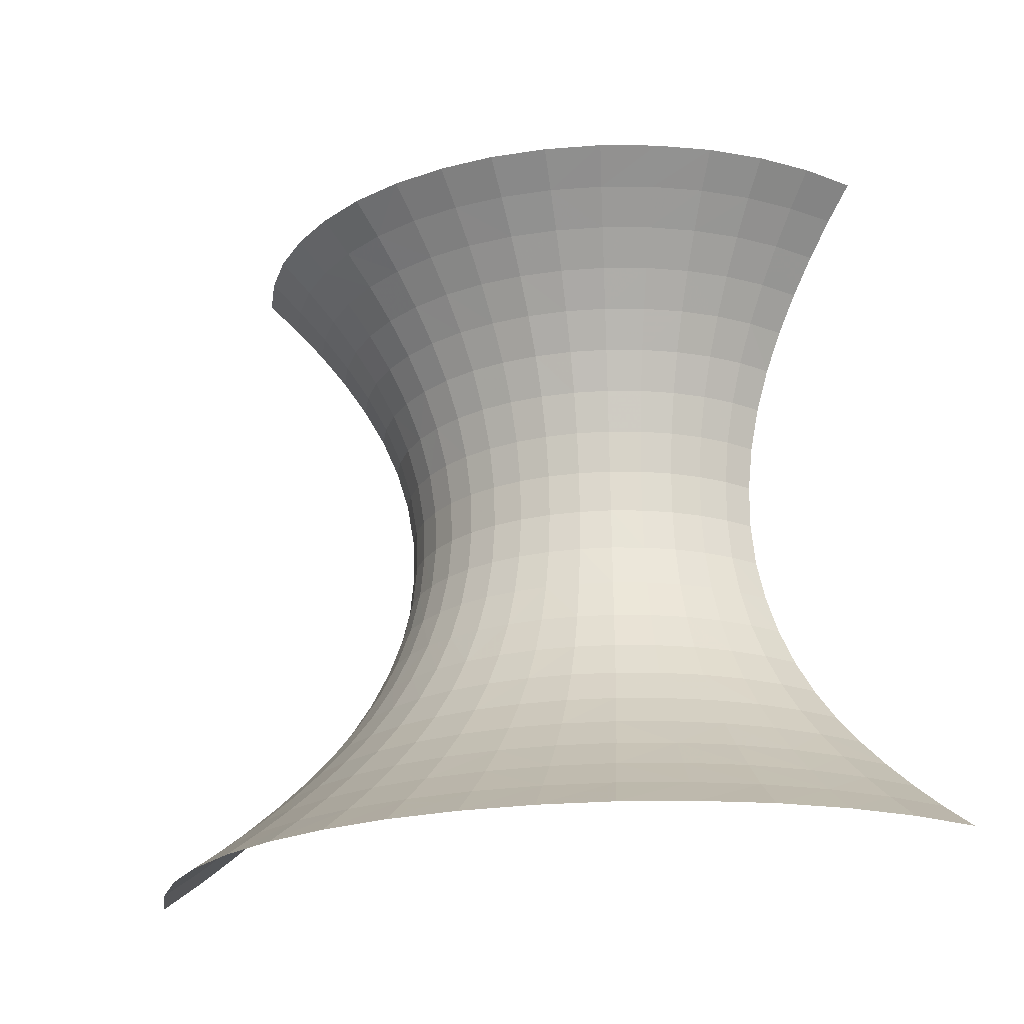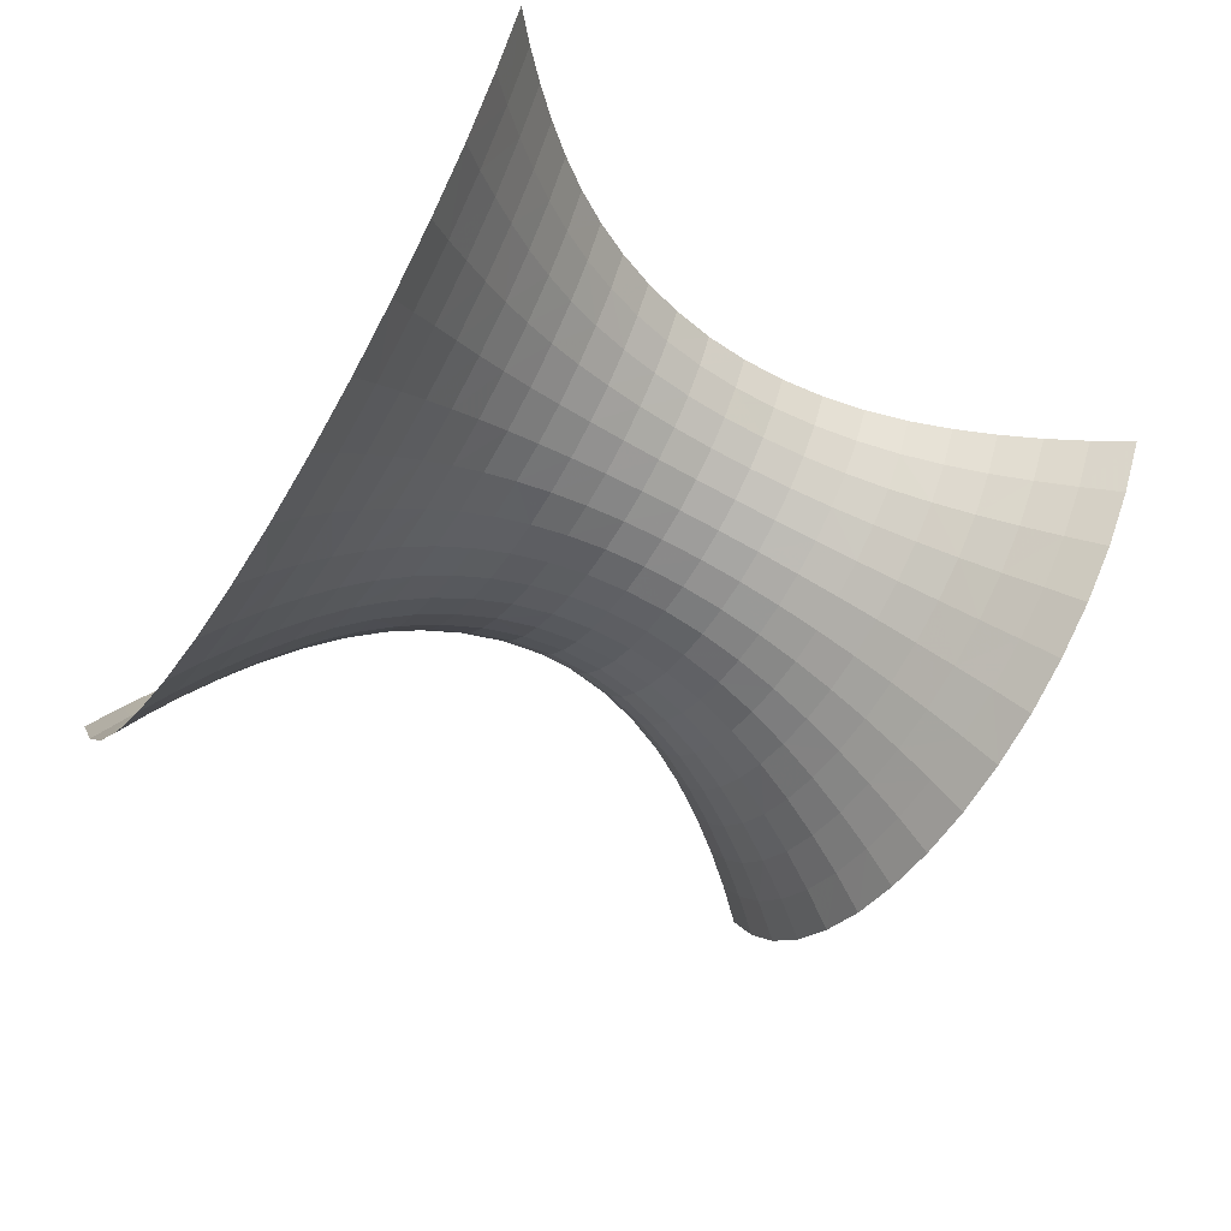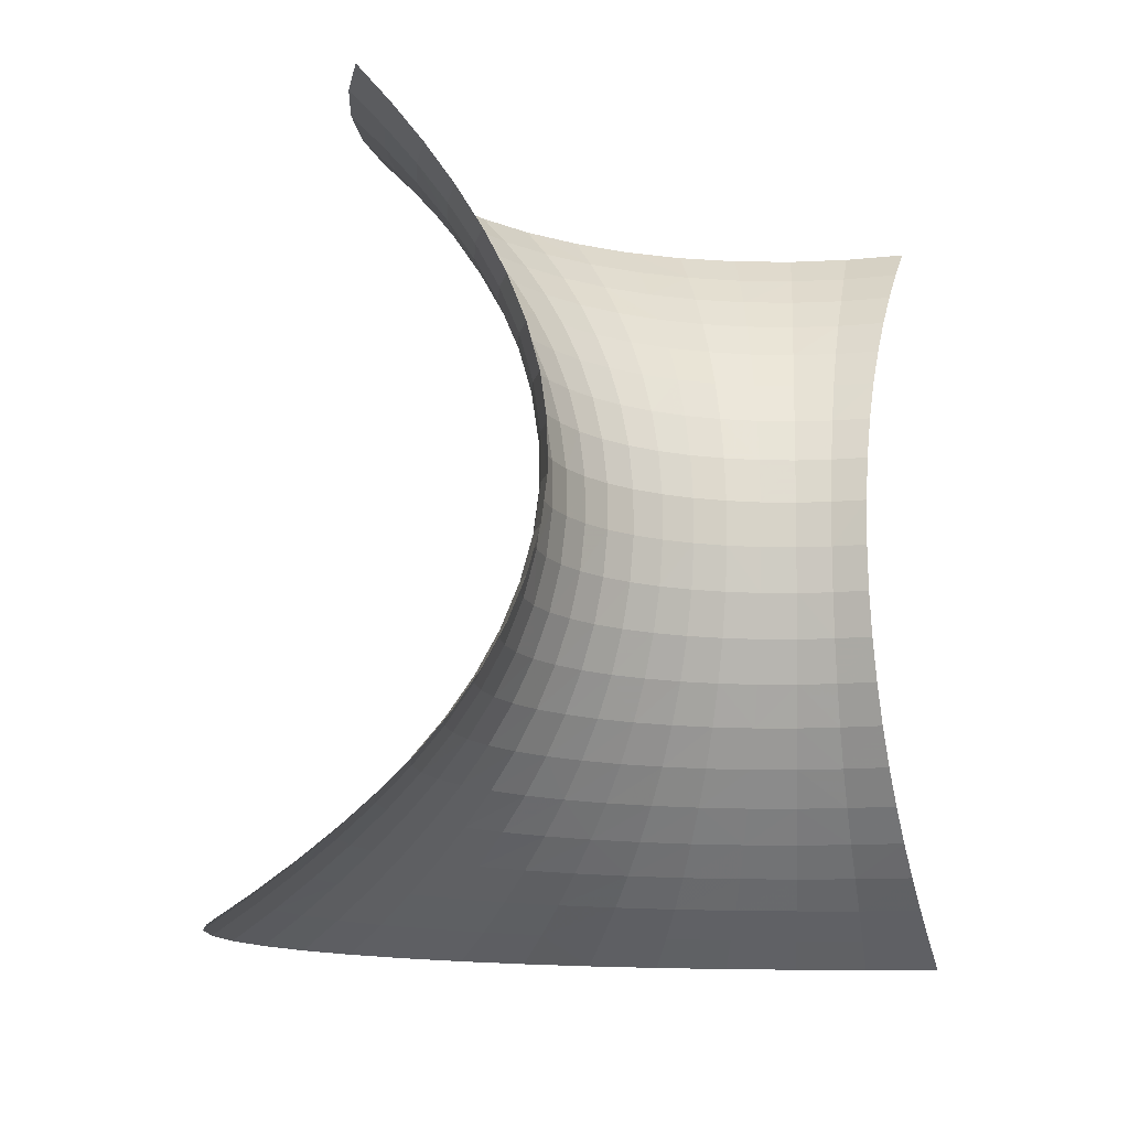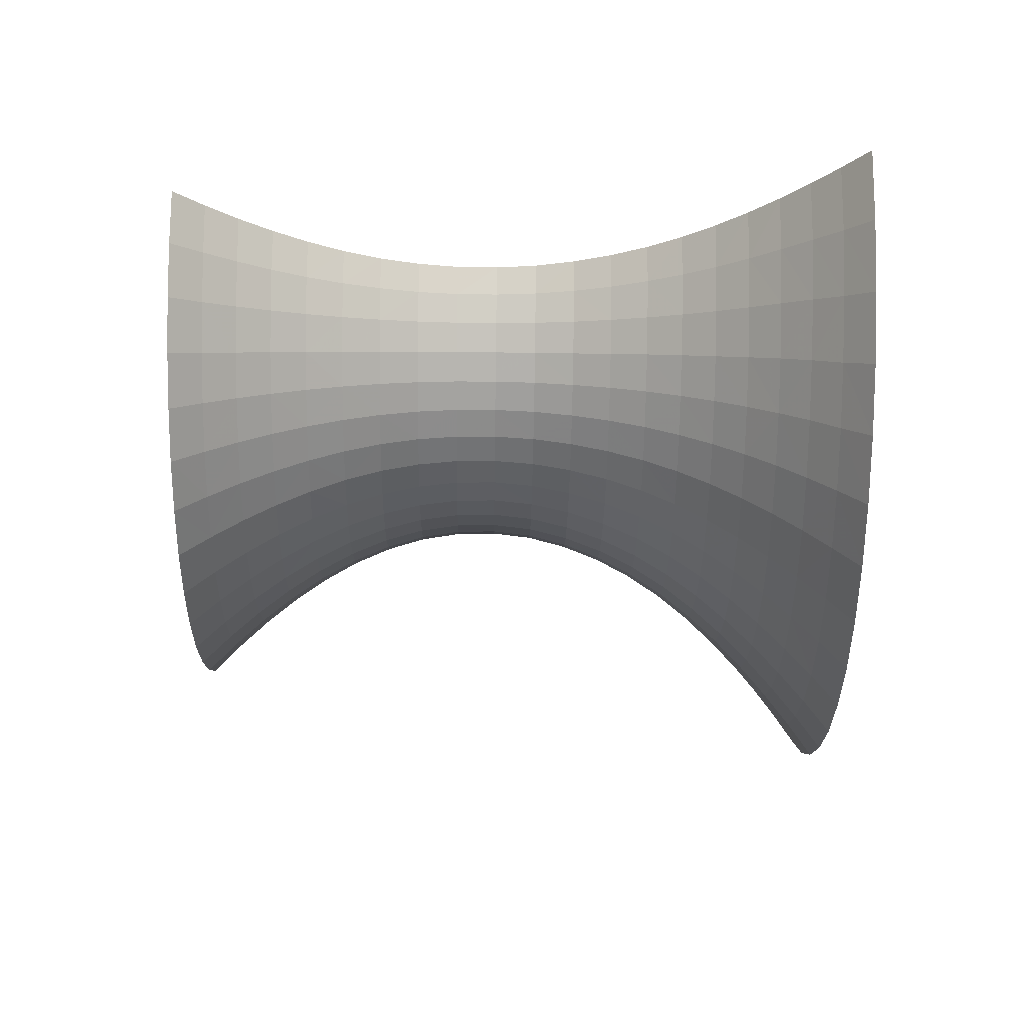
<metadata>
{"format":"obj","ext":"obj","renderer":"f3d","projection":"perspective","resolution":1024,"background":"white","views":[{"elev":-20.8,"azim":-156.6,"up":"+Y"},{"elev":-55.4,"azim":58.1,"up":"+Z"},{"elev":-11.5,"azim":-42.3,"up":"+Y"},{"elev":-47.1,"azim":-91.3,"up":"+Z"}]}
</metadata>
<code>
v 1.557 1.257 0.7474
v 0.4758 1.271 0.7474
v 1.674 0.1522 0.6805
v 0.3299 0.1699 0.6805
v 1.511 1.257 0.672
v 1.471 1.209 0.7004
v 1.514 1.209 0.7693
v 0.5172 1.224 0.7688
v 0.5609 1.222 0.6991
v 0.5231 1.27 0.6708
v 1.625 0.1938 0.7059
v 1.572 0.1942 0.6194
v 1.616 0.153 0.5865
v 0.3908 0.1691 0.5821
v 0.4347 0.208 0.6146
v 0.3787 0.2087 0.7051
v 0.4757 0.2478 0.646
v 0.4249 0.2484 0.7283
v 0.5166 0.2903 0.676
v 0.4701 0.2908 0.7511
v 0.5562 0.3355 0.7042
v 0.5137 0.3359 0.773
v 0.5939 0.3839 0.7308
v 0.555 0.3839 0.7937
v 0.6283 0.4353 0.7551
v 0.5928 0.4355 0.8126
v 0.6591 0.4908 0.7765
v 0.6264 0.491 0.8294
v 0.6853 0.5499 0.7946
v 0.655 0.5502 0.8436
v 0.7061 0.6121 0.8087
v 0.6778 0.6125 0.8547
v 0.7207 0.6772 0.8186
v 0.694 0.6775 0.8626
v 0.7282 0.7442 0.8235
v 0.7021 0.7445 0.8662
v 0.7282 0.8118 0.8228
v 0.7018 0.8119 0.8657
v 0.7206 0.8785 0.8168
v 0.6935 0.8787 0.861
v 0.706 0.9435 0.8058
v 0.6775 0.9436 0.8524
v 0.6852 1.006 0.7901
v 0.6547 1.006 0.8403
v 0.6593 1.064 0.7707
v 0.626 1.064 0.8253
v 0.6293 1.12 0.749
v 0.5931 1.12 0.8082
v 0.5963 1.172 0.725
v 0.5564 1.173 0.7891
v 0.6735 1.119 0.6956
v 0.6445 1.172 0.6669
v 0.6133 1.221 0.6359
v 0.7005 1.171 0.6166
v 0.6742 1.221 0.5812
v 0.6454 1.269 0.5433
v 0.5793 1.27 0.6028
v 0.7426 1.22 0.5361
v 0.72 1.268 0.4942
v 0.8167 1.219 0.5012
v 0.8 1.267 0.4561
v 0.895 1.218 0.4779
v 0.8853 1.266 0.4311
v 0.9761 1.216 0.4661
v 0.9731 1.264 0.4181
v 1.058 1.215 0.4663
v 1.062 1.263 0.4182
v 1.139 1.214 0.4785
v 1.15 1.262 0.4317
v 1.217 1.213 0.5023
v 1.235 1.261 0.4571
v 1.291 1.212 0.5374
v 1.315 1.26 0.4956
v 1.359 1.211 0.5829
v 1.389 1.259 0.5447
v 1.419 1.21 0.6376
v 1.455 1.258 0.6039
v 1.33 1.162 0.6179
v 1.386 1.161 0.6683
v 1.434 1.16 0.7263
v 1.355 1.109 0.6966
v 1.399 1.108 0.7499
v 1.435 1.107 0.8089
v 1.473 1.16 0.7898
v 1.367 1.053 0.7713
v 1.4 1.052 0.8259
v 1.34 0.9954 0.7901
v 1.37 0.9946 0.8407
v 1.318 0.9346 0.8052
v 1.347 0.9339 0.8525
v 1.302 0.8711 0.816
v 1.329 0.8706 0.8609
v 1.292 0.8058 0.822
v 1.319 0.8053 0.8656
v 1.29 0.7394 0.8228
v 1.317 0.7392 0.8663
v 1.296 0.6734 0.8186
v 1.323 0.6734 0.863
v 1.308 0.6089 0.8092
v 1.336 0.6089 0.8555
v 1.327 0.5467 0.7956
v 1.357 0.5466 0.8448
v 1.351 0.4872 0.7781
v 1.383 0.4872 0.831
v 1.379 0.431 0.7573
v 1.414 0.431 0.8146
v 1.413 0.3782 0.7338
v 1.45 0.3779 0.796
v 1.449 0.3283 0.7078
v 1.49 0.3281 0.7753
v 1.489 0.2812 0.6802
v 1.533 0.281 0.7532
v 1.53 0.2365 0.6508
v 1.578 0.2362 0.73
v 1.47 0.2375 0.5788
v 1.508 0.1952 0.5418
v 1.434 0.2817 0.6133
v 1.37 0.2823 0.555
v 1.401 0.2383 0.5156
v 1.399 0.3284 0.6462
v 1.341 0.3289 0.5925
v 1.274 0.3294 0.5479
v 1.298 0.283 0.5065
v 1.367 0.3781 0.6771
v 1.313 0.3783 0.6278
v 1.252 0.3787 0.5869
v 1.186 0.3793 0.5551
v 1.202 0.3301 0.5132
v 1.288 0.431 0.66
v 1.232 0.4313 0.6225
v 1.171 0.4319 0.5934
v 1.107 0.4322 0.5738
v 1.116 0.3798 0.5336
v 1.214 0.4874 0.6539
v 1.158 0.4878 0.6272
v 1.099 0.4882 0.6092
v 1.037 0.4886 0.5999
v 1.04 0.4328 0.5635
v 1.148 0.5472 0.6557
v 1.092 0.5475 0.6391
v 1.035 0.5479 0.6306
v 0.9777 0.5483 0.6305
v 0.9751 0.4891 0.5997
v 1.088 0.6099 0.6625
v 1.034 0.6103 0.6546
v 0.98 0.6106 0.6545
v 0.9266 0.611 0.6625
v 0.9207 0.5486 0.6388
v 1.033 0.6751 0.6711
v 0.9818 0.6755 0.6712
v 0.9308 0.6759 0.6789
v 0.8813 0.6763 0.6938
v 0.8747 0.6114 0.678
v 0.9831 0.7421 0.679
v 0.9331 0.7426 0.6866
v 0.8848 0.743 0.7012
v 0.8393 0.7434 0.723
v 0.8347 0.6766 0.7159
v 0.9338 0.8097 0.6854
v 0.8853 0.8102 0.7001
v 0.8397 0.8107 0.7219
v 0.7976 0.8111 0.75
v 0.7974 0.7438 0.7509
v 0.8825 0.8766 0.6905
v 0.8355 0.8772 0.7129
v 0.7922 0.8777 0.7418
v 0.7536 0.8782 0.7767
v 0.7602 0.8115 0.7839
v 0.8271 0.9418 0.6963
v 0.7814 0.9424 0.7268
v 0.7408 0.943 0.7635
v 0.7662 1.004 0.7056
v 0.7225 1.005 0.7449
v 0.7472 1.063 0.6793
v 0.6997 1.064 0.7219
v 0.7251 1.118 0.6493
v 0.8 1.062 0.6442
v 0.7826 1.118 0.6112
v 0.7633 1.17 0.575
v 0.8452 1.117 0.5817
v 0.8315 1.169 0.543
v 0.9115 1.116 0.5619
v 0.9036 1.168 0.5215
v 0.9799 1.115 0.5518
v 0.9781 1.167 0.5105
v 1.049 1.114 0.5519
v 1.053 1.166 0.5106
v 1.118 1.113 0.562
v 1.128 1.165 0.5218
v 1.184 1.112 0.582
v 1.2 1.164 0.5437
v 1.246 1.111 0.6118
v 1.268 1.163 0.576
v 1.304 1.11 0.6501
v 1.227 1.056 0.6443
v 1.28 1.055 0.6794
v 1.327 1.054 0.7222
v 1.259 0.997 0.7052
v 1.302 0.9962 0.7446
v 1.241 0.936 0.7258
v 1.282 0.9352 0.7626
v 1.229 0.8722 0.7406
v 1.268 0.8716 0.7756
v 1.222 0.8065 0.7487
v 1.26 0.8061 0.7827
v 1.22 0.74 0.7498
v 1.258 0.7397 0.7837
v 1.224 0.6737 0.7439
v 1.263 0.6735 0.7786
v 1.233 0.609 0.731
v 1.274 0.6089 0.7674
v 1.247 0.5466 0.7123
v 1.29 0.5465 0.7511
v 1.266 0.4872 0.6885
v 1.311 0.4871 0.73
v 1.337 0.4309 0.7051
v 1.2 0.5468 0.6804
v 1.188 0.6092 0.7012
v 1.14 0.6096 0.678
v 1.181 0.674 0.7154
v 1.134 0.6743 0.6933
v 1.085 0.6747 0.6786
v 1.132 0.7407 0.7004
v 1.084 0.7412 0.6861
v 1.034 0.7417 0.6788
v 1.085 0.8081 0.6848
v 1.034 0.8086 0.6776
v 0.9838 0.8092 0.6778
v 1.036 0.8747 0.6673
v 0.984 0.8754 0.6675
v 0.9324 0.8761 0.6753
v 0.9835 0.9397 0.6485
v 0.9291 0.9404 0.6568
v 0.8766 0.9411 0.6727
v 0.9245 1.002 0.6309
v 0.8682 1.003 0.6478
v 0.8151 1.004 0.6731
v 0.8575 1.061 0.617
v 0.9186 1.06 0.5987
v 0.9827 1.001 0.6222
v 0.9814 1.059 0.5893
v 1.042 1 0.6221
v 1.045 1.059 0.5893
v 1.1 0.9995 0.6306
v 1.108 1.058 0.5987
v 1.156 0.9986 0.6474
v 1.169 1.057 0.6169
v 1.209 0.9979 0.6726
v 1.146 0.9374 0.6719
v 1.195 0.9367 0.6954
v 1.138 0.8734 0.6896
v 1.185 0.8728 0.7118
v 1.133 0.8075 0.6992
v 1.179 0.807 0.7208
v 1.178 0.7403 0.722
v 1.088 0.8741 0.6748
v 1.093 0.9382 0.6563
v 1.038 0.9389 0.6484
v 0.7601 0.744 0.7847
v 0.7535 0.6771 0.779
v 0.7918 0.6769 0.7445
v 0.7405 0.6121 0.7671
v 0.7808 0.6119 0.731
v 0.8258 0.6116 0.7012
v 0.7651 0.5495 0.7117
v 0.8132 0.5493 0.6799
v 0.8654 0.5491 0.6552
v 0.7975 0.4902 0.6527
v 0.8538 0.49 0.6263
v 0.9136 0.4895 0.6086
v 0.8406 0.4345 0.5919
v 0.9054 0.4338 0.5728
v 0.9724 0.4333 0.5632
v 0.8965 0.3818 0.5322
v 0.9695 0.3812 0.5219
v 1.043 0.3805 0.5223
v 0.9666 0.3325 0.4767
v 1.047 0.3316 0.4772
v 1.126 0.3308 0.4896
v 1.051 0.2857 0.4294
v 1.137 0.2847 0.4429
v 1.22 0.2839 0.4687
v 1.149 0.2411 0.3941
v 1.239 0.2402 0.4222
v 1.323 0.2392 0.463
v 1.258 0.1984 0.3735
v 1.349 0.1973 0.4175
v 1.433 0.1963 0.474
v 1.376 0.1561 0.3689
v 1.467 0.155 0.4299
v 1.547 0.1539 0.5025
v 1.278 0.1574 0.3215
v 1.161 0.1996 0.3432
v 1.173 0.1588 0.2891
v 1.06 0.2009 0.3273
v 1.064 0.1603 0.2715
v 0.9581 0.2021 0.3262
v 0.9546 0.1617 0.2708
v 0.8569 0.2034 0.3401
v 0.845 0.1631 0.2858
v 0.7587 0.2047 0.3687
v 0.7397 0.1645 0.3161
v 0.6656 0.2058 0.4113
v 0.639 0.1659 0.3626
v 0.5797 0.2069 0.4671
v 0.5457 0.1671 0.4227
v 0.5022 0.2076 0.5351
v 0.4632 0.1682 0.496
v 0.6101 0.2475 0.5097
v 0.5382 0.2479 0.5728
v 0.6398 0.2899 0.5501
v 0.5736 0.2903 0.6084
v 0.669 0.3351 0.5884
v 0.6083 0.3354 0.6421
v 0.6968 0.3833 0.6245
v 0.6414 0.3836 0.6738
v 0.7224 0.4351 0.6578
v 0.6718 0.4352 0.7029
v 0.7453 0.4905 0.6871
v 0.6989 0.4906 0.7285
v 0.7221 0.5497 0.7502
v 0.7792 0.4347 0.6205
v 0.7588 0.3829 0.5841
v 0.8258 0.3825 0.553
v 0.7367 0.3346 0.5442
v 0.8098 0.334 0.5104
v 0.887 0.3332 0.4878
v 0.7932 0.2885 0.4653
v 0.8772 0.2876 0.4407
v 0.9637 0.2866 0.4286
v 0.8672 0.2445 0.3914
v 0.9609 0.2433 0.3784
v 1.056 0.2423 0.3794
v 0.7762 0.2457 0.4181
v 0.6899 0.2466 0.4578
v 0.7135 0.2893 0.502
f 1 5 6 7
f 2 8 9 10
f 3 11 12 13
f 4 14 15 16
f 16 15 17 18
f 18 17 19 20
f 20 19 21 22
f 22 21 23 24
f 24 23 25 26
f 26 25 27 28
f 28 27 29 30
f 30 29 31 32
f 32 31 33 34
f 34 33 35 36
f 36 35 37 38
f 38 37 39 40
f 40 39 41 42
f 42 41 43 44
f 44 43 45 46
f 46 45 47 48
f 48 47 49 50
f 50 49 9 8
f 49 47 51 52
f 49 52 53 9
f 53 52 54 55
f 53 55 56 57
f 53 57 10 9
f 56 55 58 59
f 59 58 60 61
f 61 60 62 63
f 63 62 64 65
f 65 64 66 67
f 67 66 68 69
f 69 68 70 71
f 71 70 72 73
f 73 72 74 75
f 75 74 76 77
f 77 76 6 5
f 76 74 78 79
f 76 79 80 6
f 80 79 81 82
f 80 82 83 84
f 80 84 7 6
f 83 82 85 86
f 86 85 87 88
f 88 87 89 90
f 90 89 91 92
f 92 91 93 94
f 94 93 95 96
f 96 95 97 98
f 98 97 99 100
f 100 99 101 102
f 102 101 103 104
f 104 103 105 106
f 106 105 107 108
f 108 107 109 110
f 110 109 111 112
f 112 111 113 114
f 114 113 12 11
f 113 115 116 12
f 113 111 117 115
f 117 118 119 115
f 117 111 109 120
f 117 120 121 118
f 121 122 123 118
f 121 120 124 125
f 121 125 126 122
f 126 127 128 122
f 126 125 129 130
f 126 130 131 127
f 131 132 133 127
f 131 130 134 135
f 131 135 136 132
f 136 137 138 132
f 136 135 139 140
f 136 140 141 137
f 141 142 143 137
f 141 140 144 145
f 141 145 146 142
f 146 147 148 142
f 146 145 149 150
f 146 150 151 147
f 151 152 153 147
f 151 150 154 155
f 151 155 156 152
f 156 157 158 152
f 156 155 159 160
f 156 160 161 157
f 161 162 163 157
f 161 160 164 165
f 161 165 166 162
f 166 167 168 162
f 166 165 169 170
f 166 170 171 167
f 171 41 39 167
f 171 170 172 173
f 171 173 43 41
f 173 172 174 175
f 173 175 45 43
f 175 174 176 51
f 175 51 47 45
f 176 174 177 178
f 176 178 179 54
f 176 54 52 51
f 179 178 180 181
f 179 181 60 58
f 179 58 55 54
f 181 180 182 183
f 181 183 62 60
f 183 182 184 185
f 183 185 64 62
f 185 184 186 187
f 185 187 66 64
f 187 186 188 189
f 187 189 68 66
f 189 188 190 191
f 189 191 70 68
f 191 190 192 193
f 191 193 72 70
f 193 192 194 78
f 193 78 74 72
f 194 192 195 196
f 194 196 197 81
f 194 81 79 78
f 197 196 198 199
f 197 199 87 85
f 197 85 82 81
f 199 198 200 201
f 199 201 89 87
f 201 200 202 203
f 201 203 91 89
f 203 202 204 205
f 203 205 93 91
f 205 204 206 207
f 205 207 95 93
f 207 206 208 209
f 207 209 97 95
f 209 208 210 211
f 209 211 99 97
f 211 210 212 213
f 211 213 101 99
f 213 212 214 215
f 213 215 103 101
f 215 214 129 216
f 215 216 105 103
f 216 129 125 124
f 216 124 107 105
f 214 134 130 129
f 214 212 217 134
f 217 139 135 134
f 217 212 210 218
f 217 218 219 139
f 219 144 140 139
f 219 218 220 221
f 219 221 222 144
f 222 149 145 144
f 222 221 223 224
f 222 224 225 149
f 225 154 150 149
f 225 224 226 227
f 225 227 228 154
f 228 159 155 154
f 228 227 229 230
f 228 230 231 159
f 231 164 160 159
f 231 230 232 233
f 231 233 234 164
f 234 169 165 164
f 234 233 235 236
f 234 236 237 169
f 237 172 170 169
f 237 236 238 177
f 237 177 174 172
f 238 236 235 239
f 238 239 182 180
f 238 180 178 177
f 239 235 240 241
f 239 241 184 182
f 241 240 242 243
f 241 243 186 184
f 243 242 244 245
f 243 245 188 186
f 245 244 246 247
f 245 247 190 188
f 247 246 248 195
f 247 195 192 190
f 248 246 249 250
f 248 250 200 198
f 248 198 196 195
f 250 249 251 252
f 250 252 202 200
f 252 251 253 254
f 252 254 204 202
f 254 253 223 255
f 254 255 206 204
f 255 223 221 220
f 255 220 208 206
f 253 226 224 223
f 253 251 256 226
f 256 229 227 226
f 256 251 249 257
f 256 257 258 229
f 258 232 230 229
f 258 257 244 242
f 258 242 240 232
f 257 249 246 244
f 240 235 233 232
f 220 218 210 208
f 168 37 35 259
f 168 259 163 162
f 168 167 39 37
f 259 35 33 260
f 259 260 261 163
f 261 260 262 263
f 261 263 264 158
f 261 158 157 163
f 264 263 265 266
f 264 266 267 153
f 264 153 152 158
f 267 266 268 269
f 267 269 270 148
f 267 148 147 153
f 270 269 271 272
f 270 272 273 143
f 270 143 142 148
f 273 272 274 275
f 273 275 276 138
f 273 138 137 143
f 276 275 277 278
f 276 278 279 133
f 276 133 132 138
f 279 278 280 281
f 279 281 282 128
f 279 128 127 133
f 282 281 283 284
f 282 284 285 123
f 282 123 122 128
f 285 284 286 287
f 285 287 288 119
f 285 119 118 123
f 288 287 289 290
f 288 290 291 116
f 288 116 115 119
f 291 13 12 116
f 289 287 286 292
f 292 286 293 294
f 294 293 295 296
f 296 295 297 298
f 298 297 299 300
f 300 299 301 302
f 302 301 303 304
f 304 303 305 306
f 306 305 307 308
f 308 307 15 14
f 307 305 309 310
f 307 310 17 15
f 310 309 311 312
f 310 312 19 17
f 312 311 313 314
f 312 314 21 19
f 314 313 315 316
f 314 316 23 21
f 316 315 317 318
f 316 318 25 23
f 318 317 319 320
f 318 320 27 25
f 320 319 265 321
f 320 321 29 27
f 321 265 263 262
f 321 262 31 29
f 319 317 322 268
f 319 268 266 265
f 322 317 315 323
f 322 323 324 271
f 322 271 269 268
f 324 323 325 326
f 324 326 327 274
f 324 274 272 271
f 327 326 328 329
f 327 329 330 277
f 327 277 275 274
f 330 329 331 332
f 330 332 333 280
f 330 280 278 277
f 333 332 297 295
f 333 295 293 283
f 333 283 281 280
f 332 331 299 297
f 331 334 301 299
f 331 329 328 334
f 334 335 303 301
f 334 328 336 335
f 336 311 309 335
f 336 328 326 325
f 336 325 313 311
f 335 309 305 303
f 325 323 315 313
f 293 286 284 283
f 262 260 33 31
f 124 120 109 107

</code>
